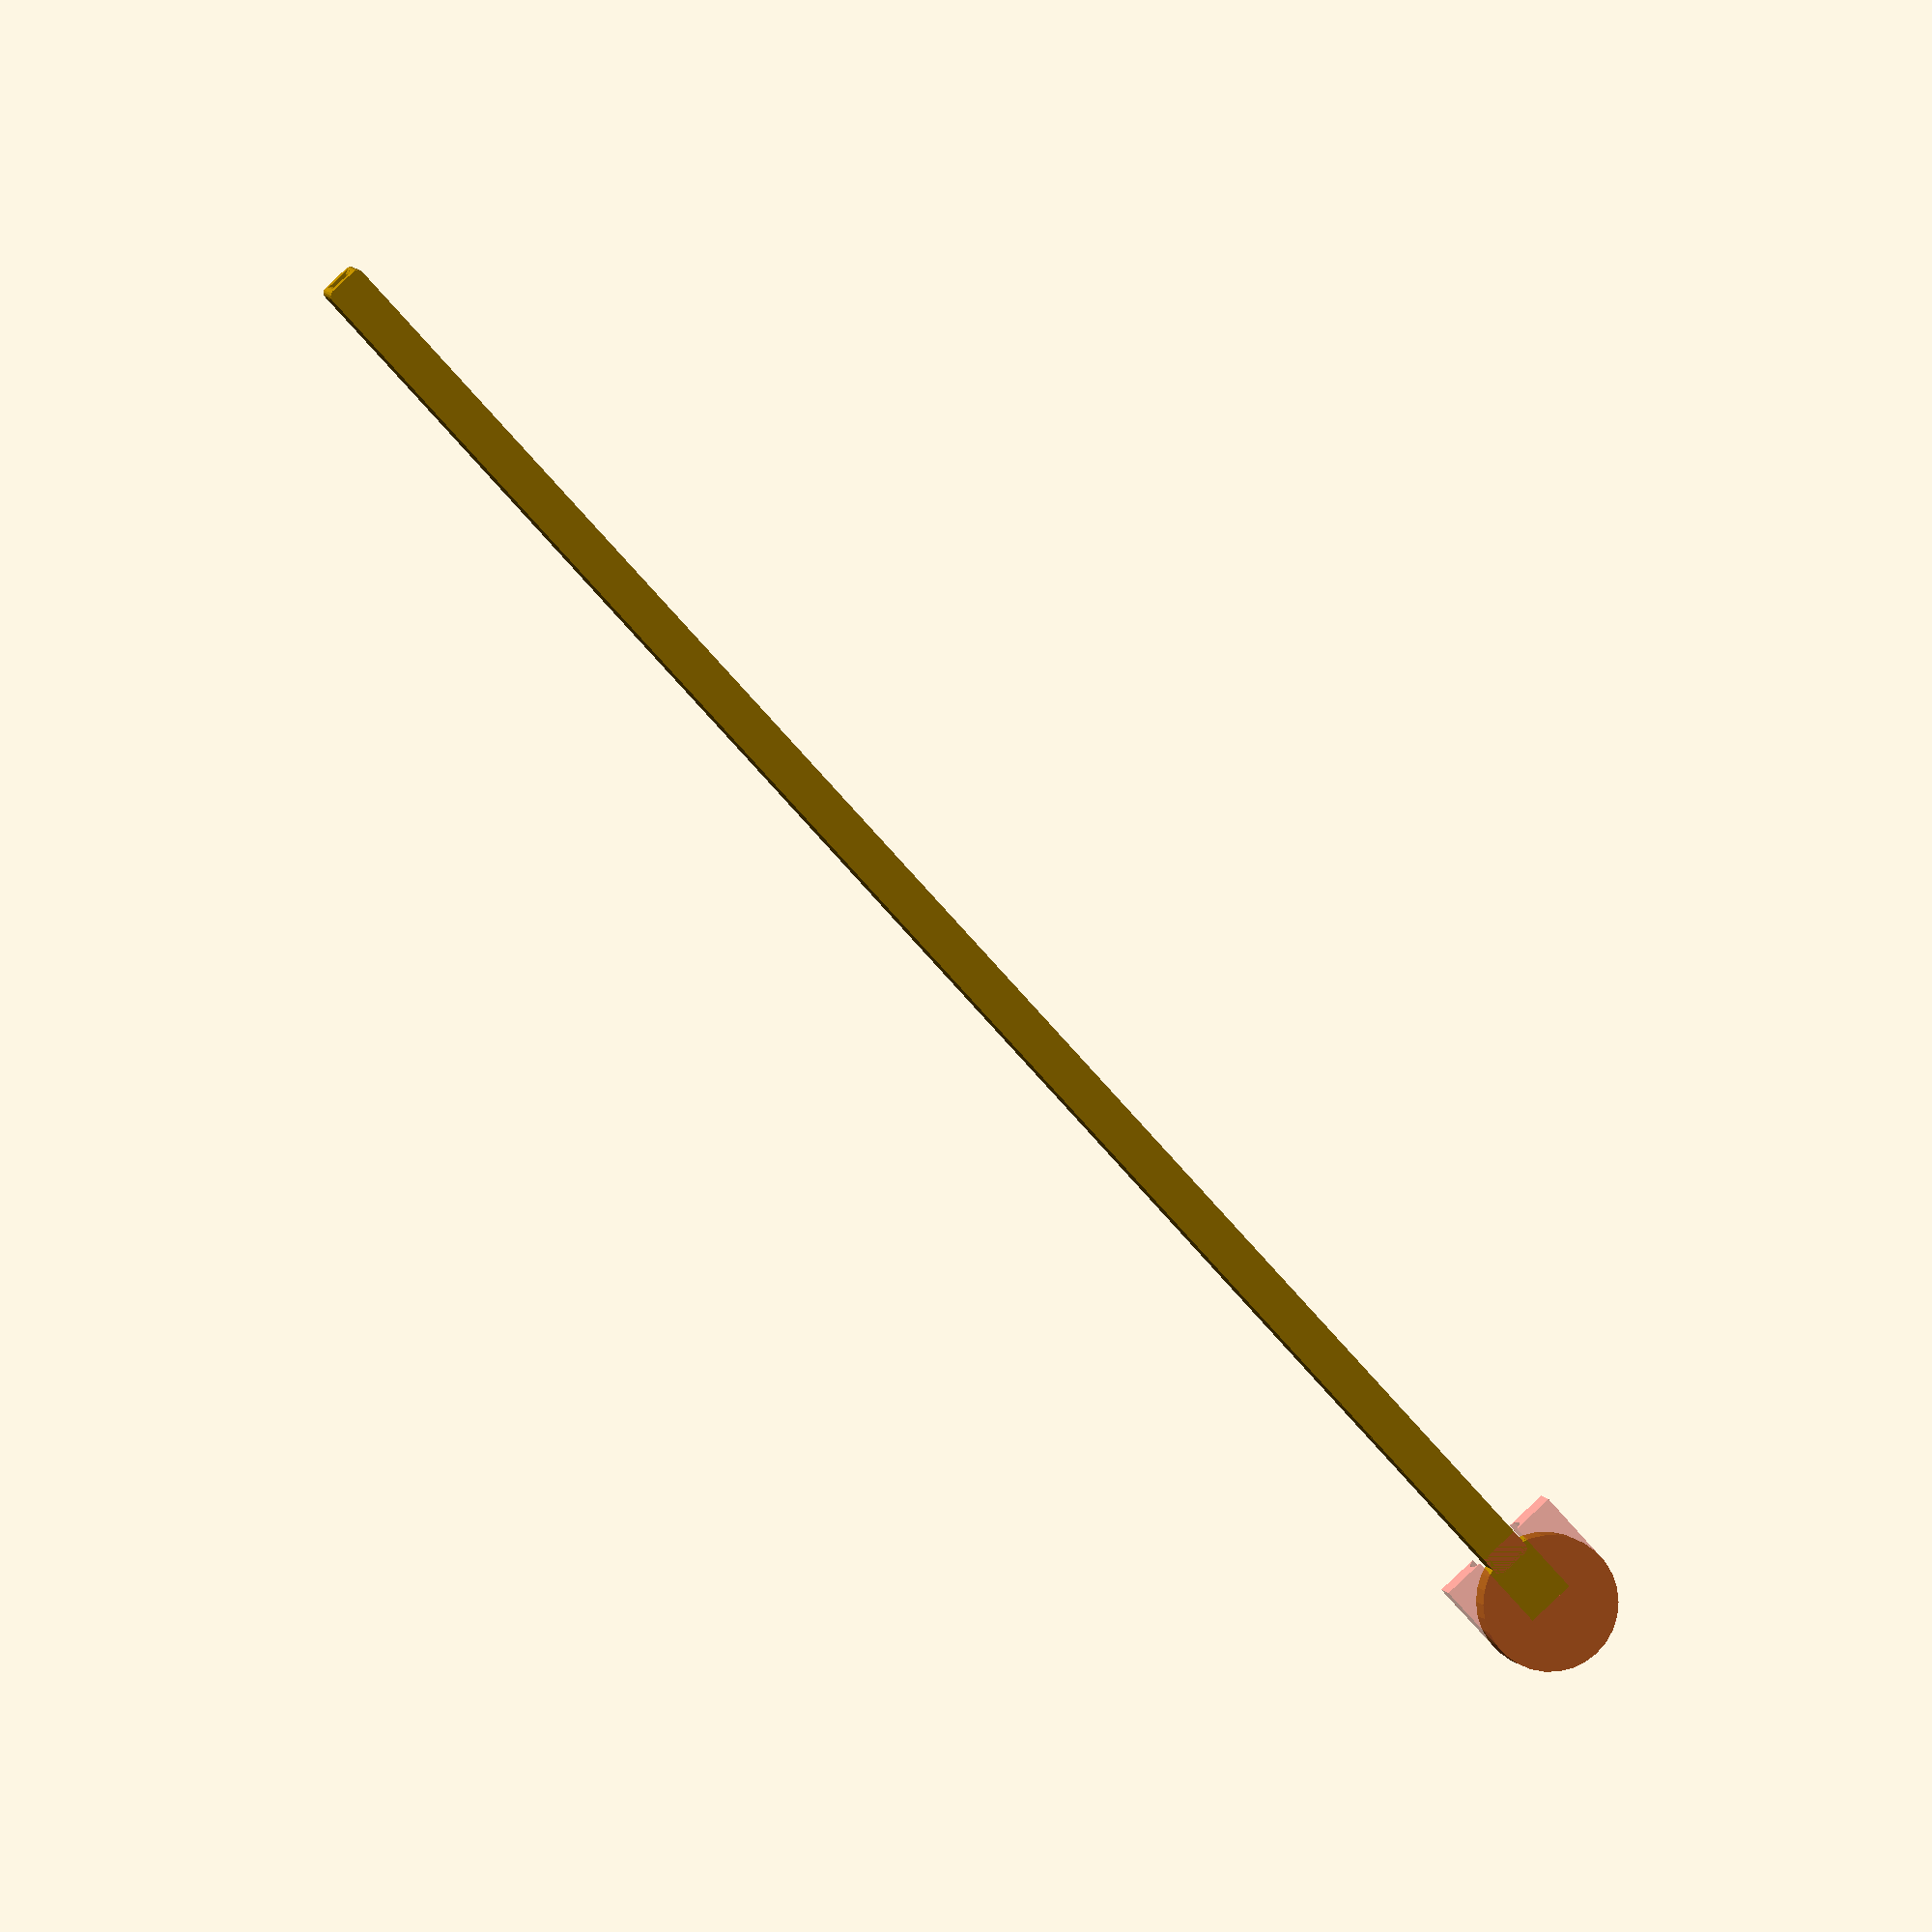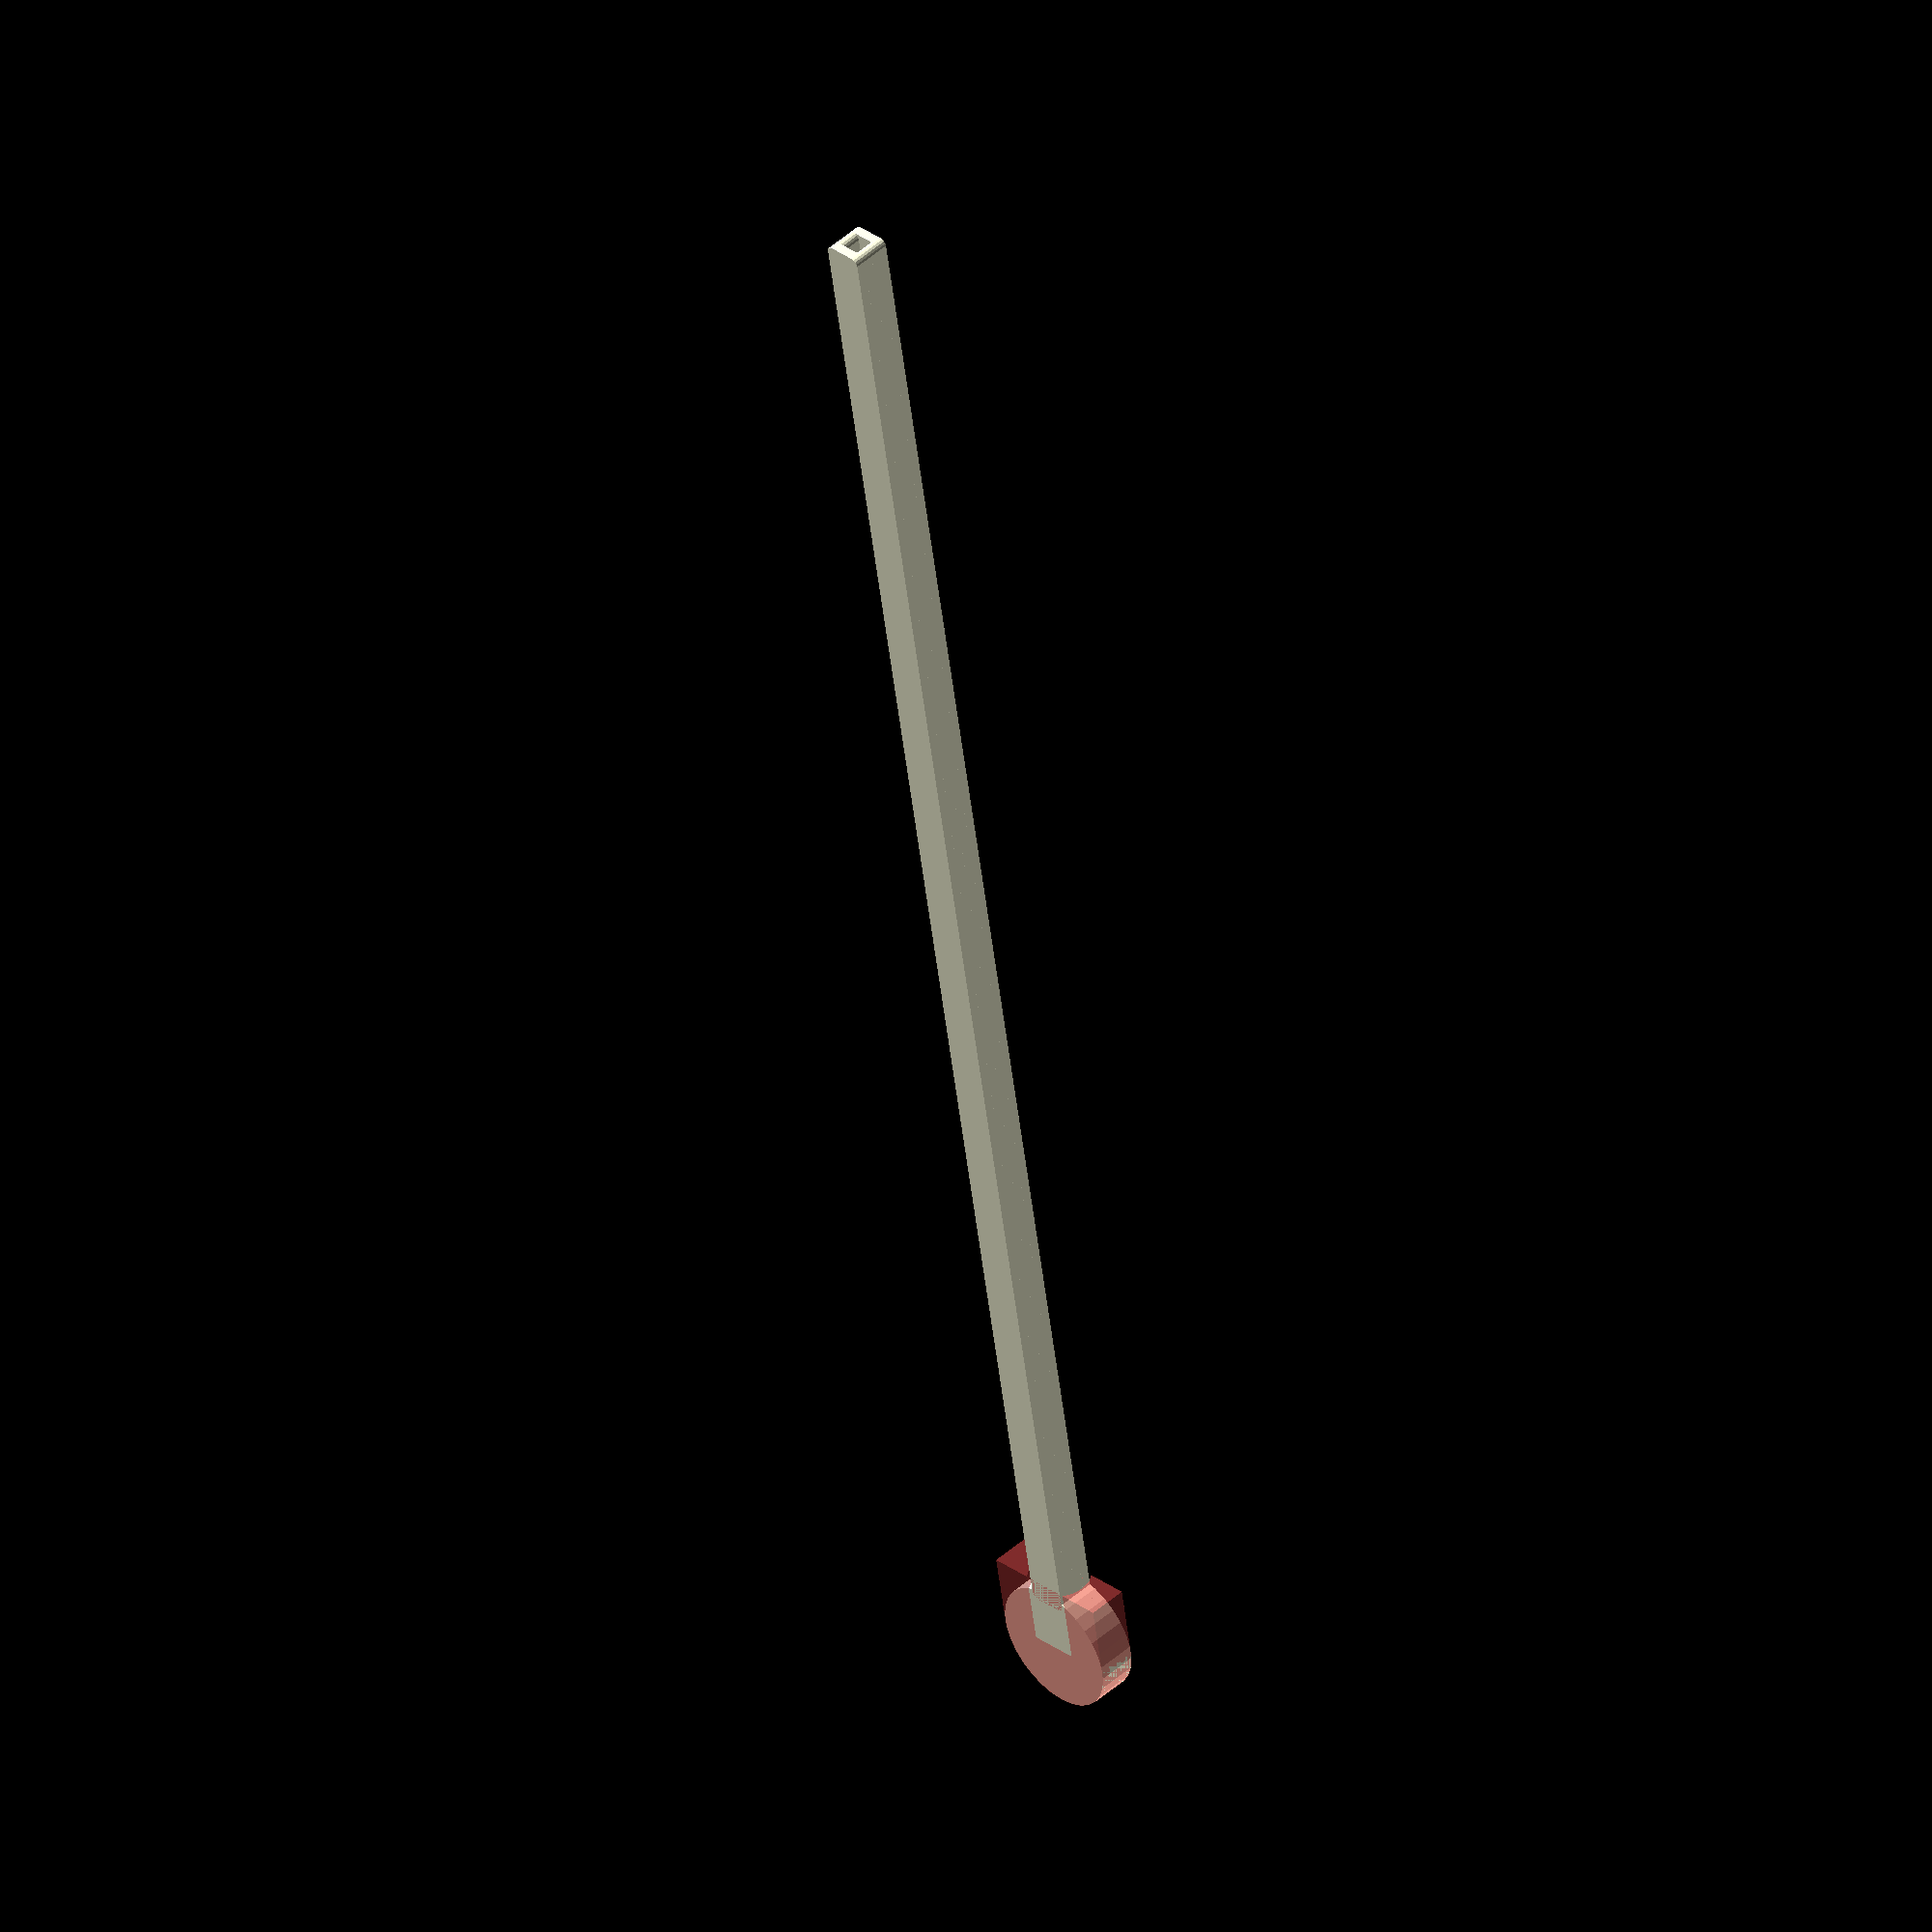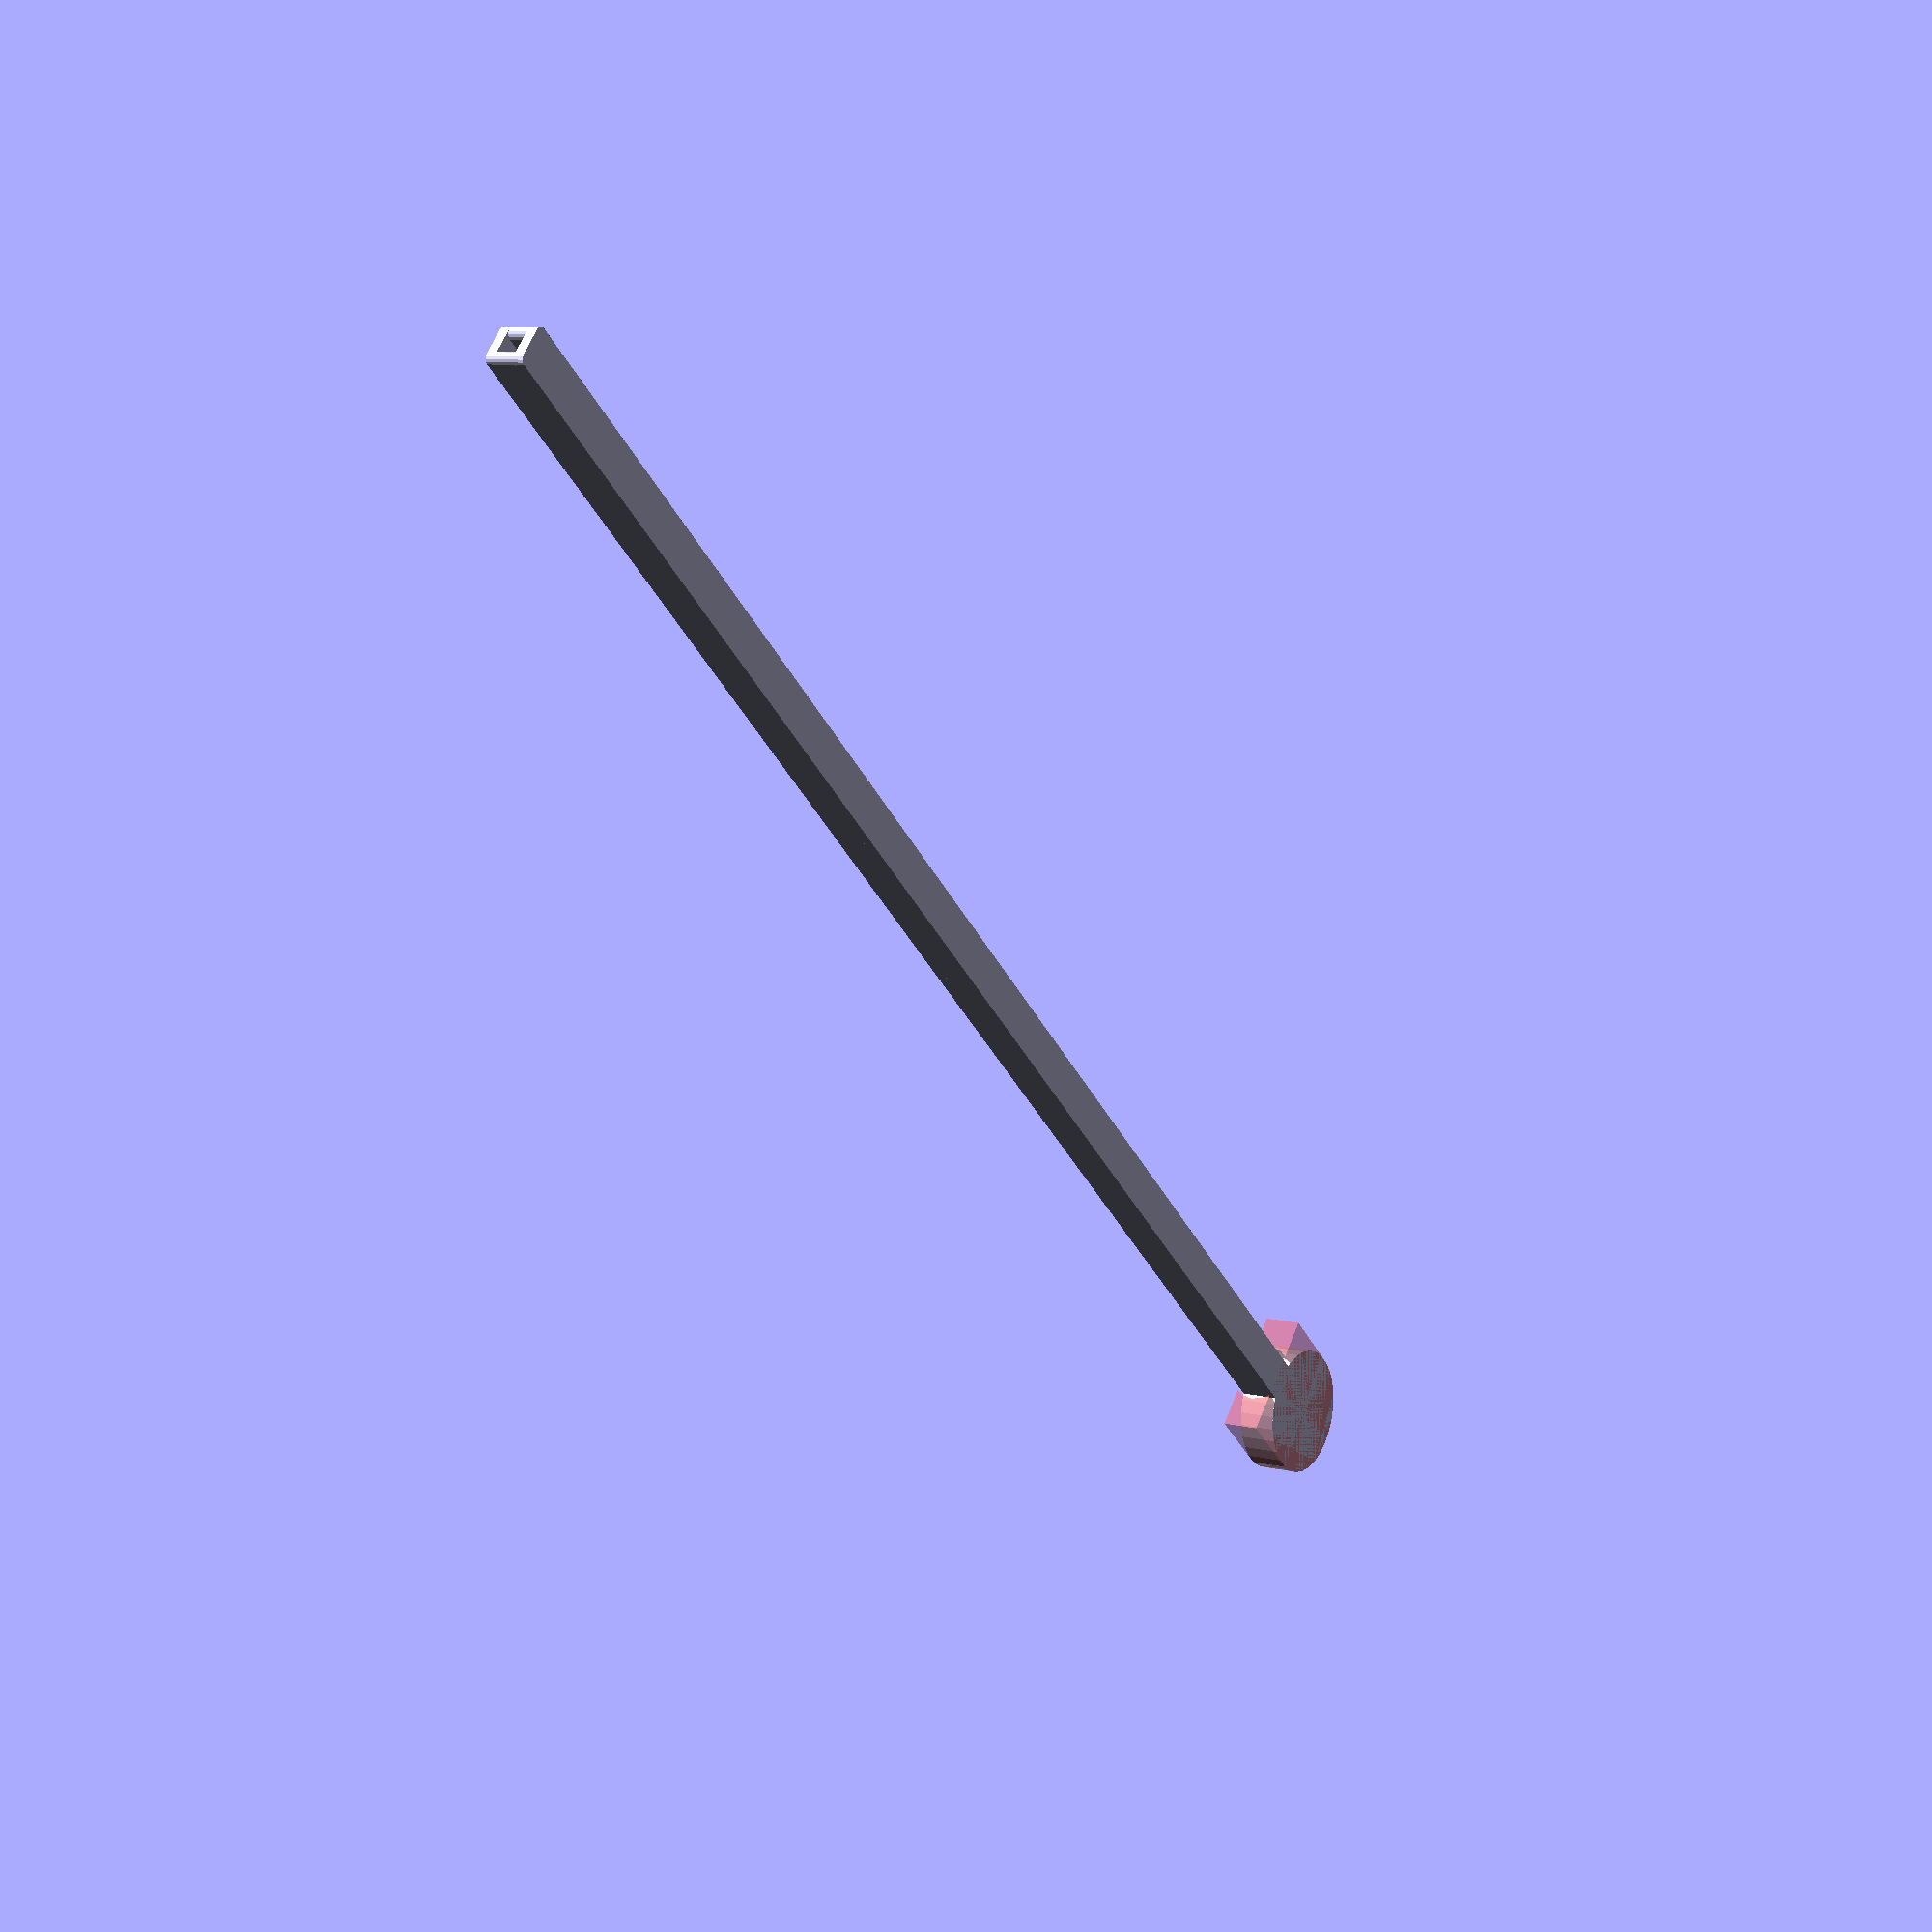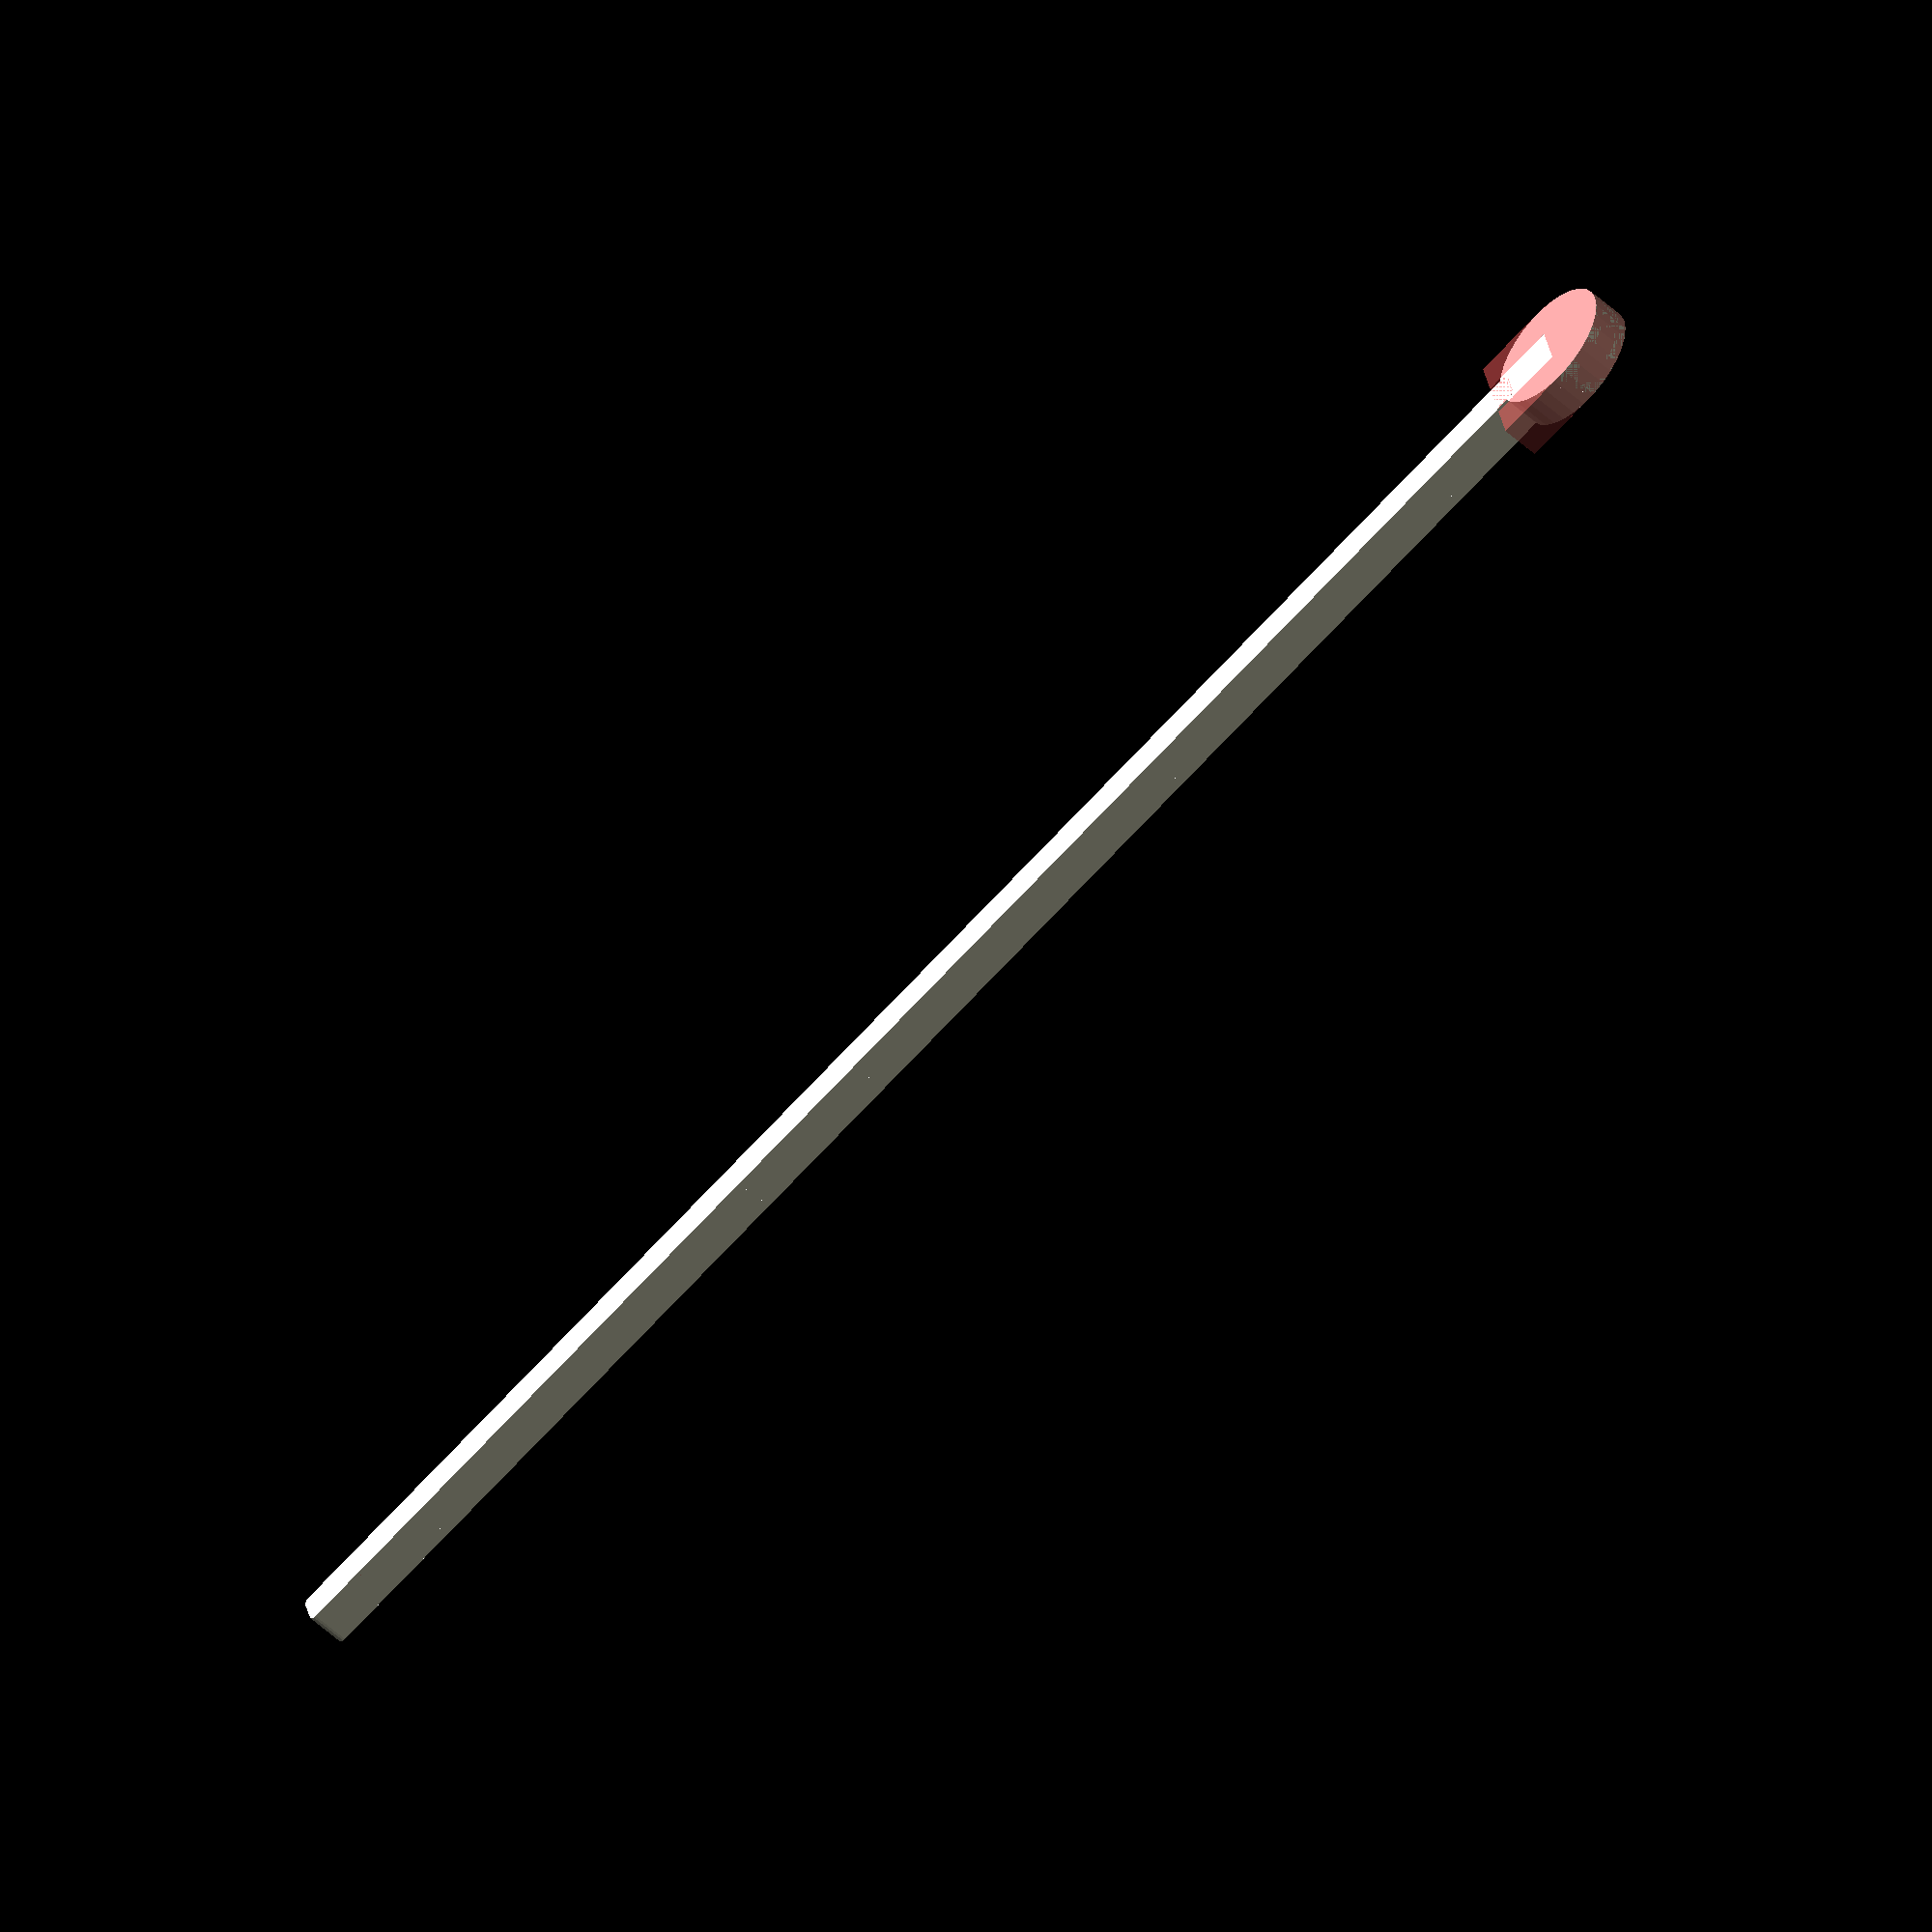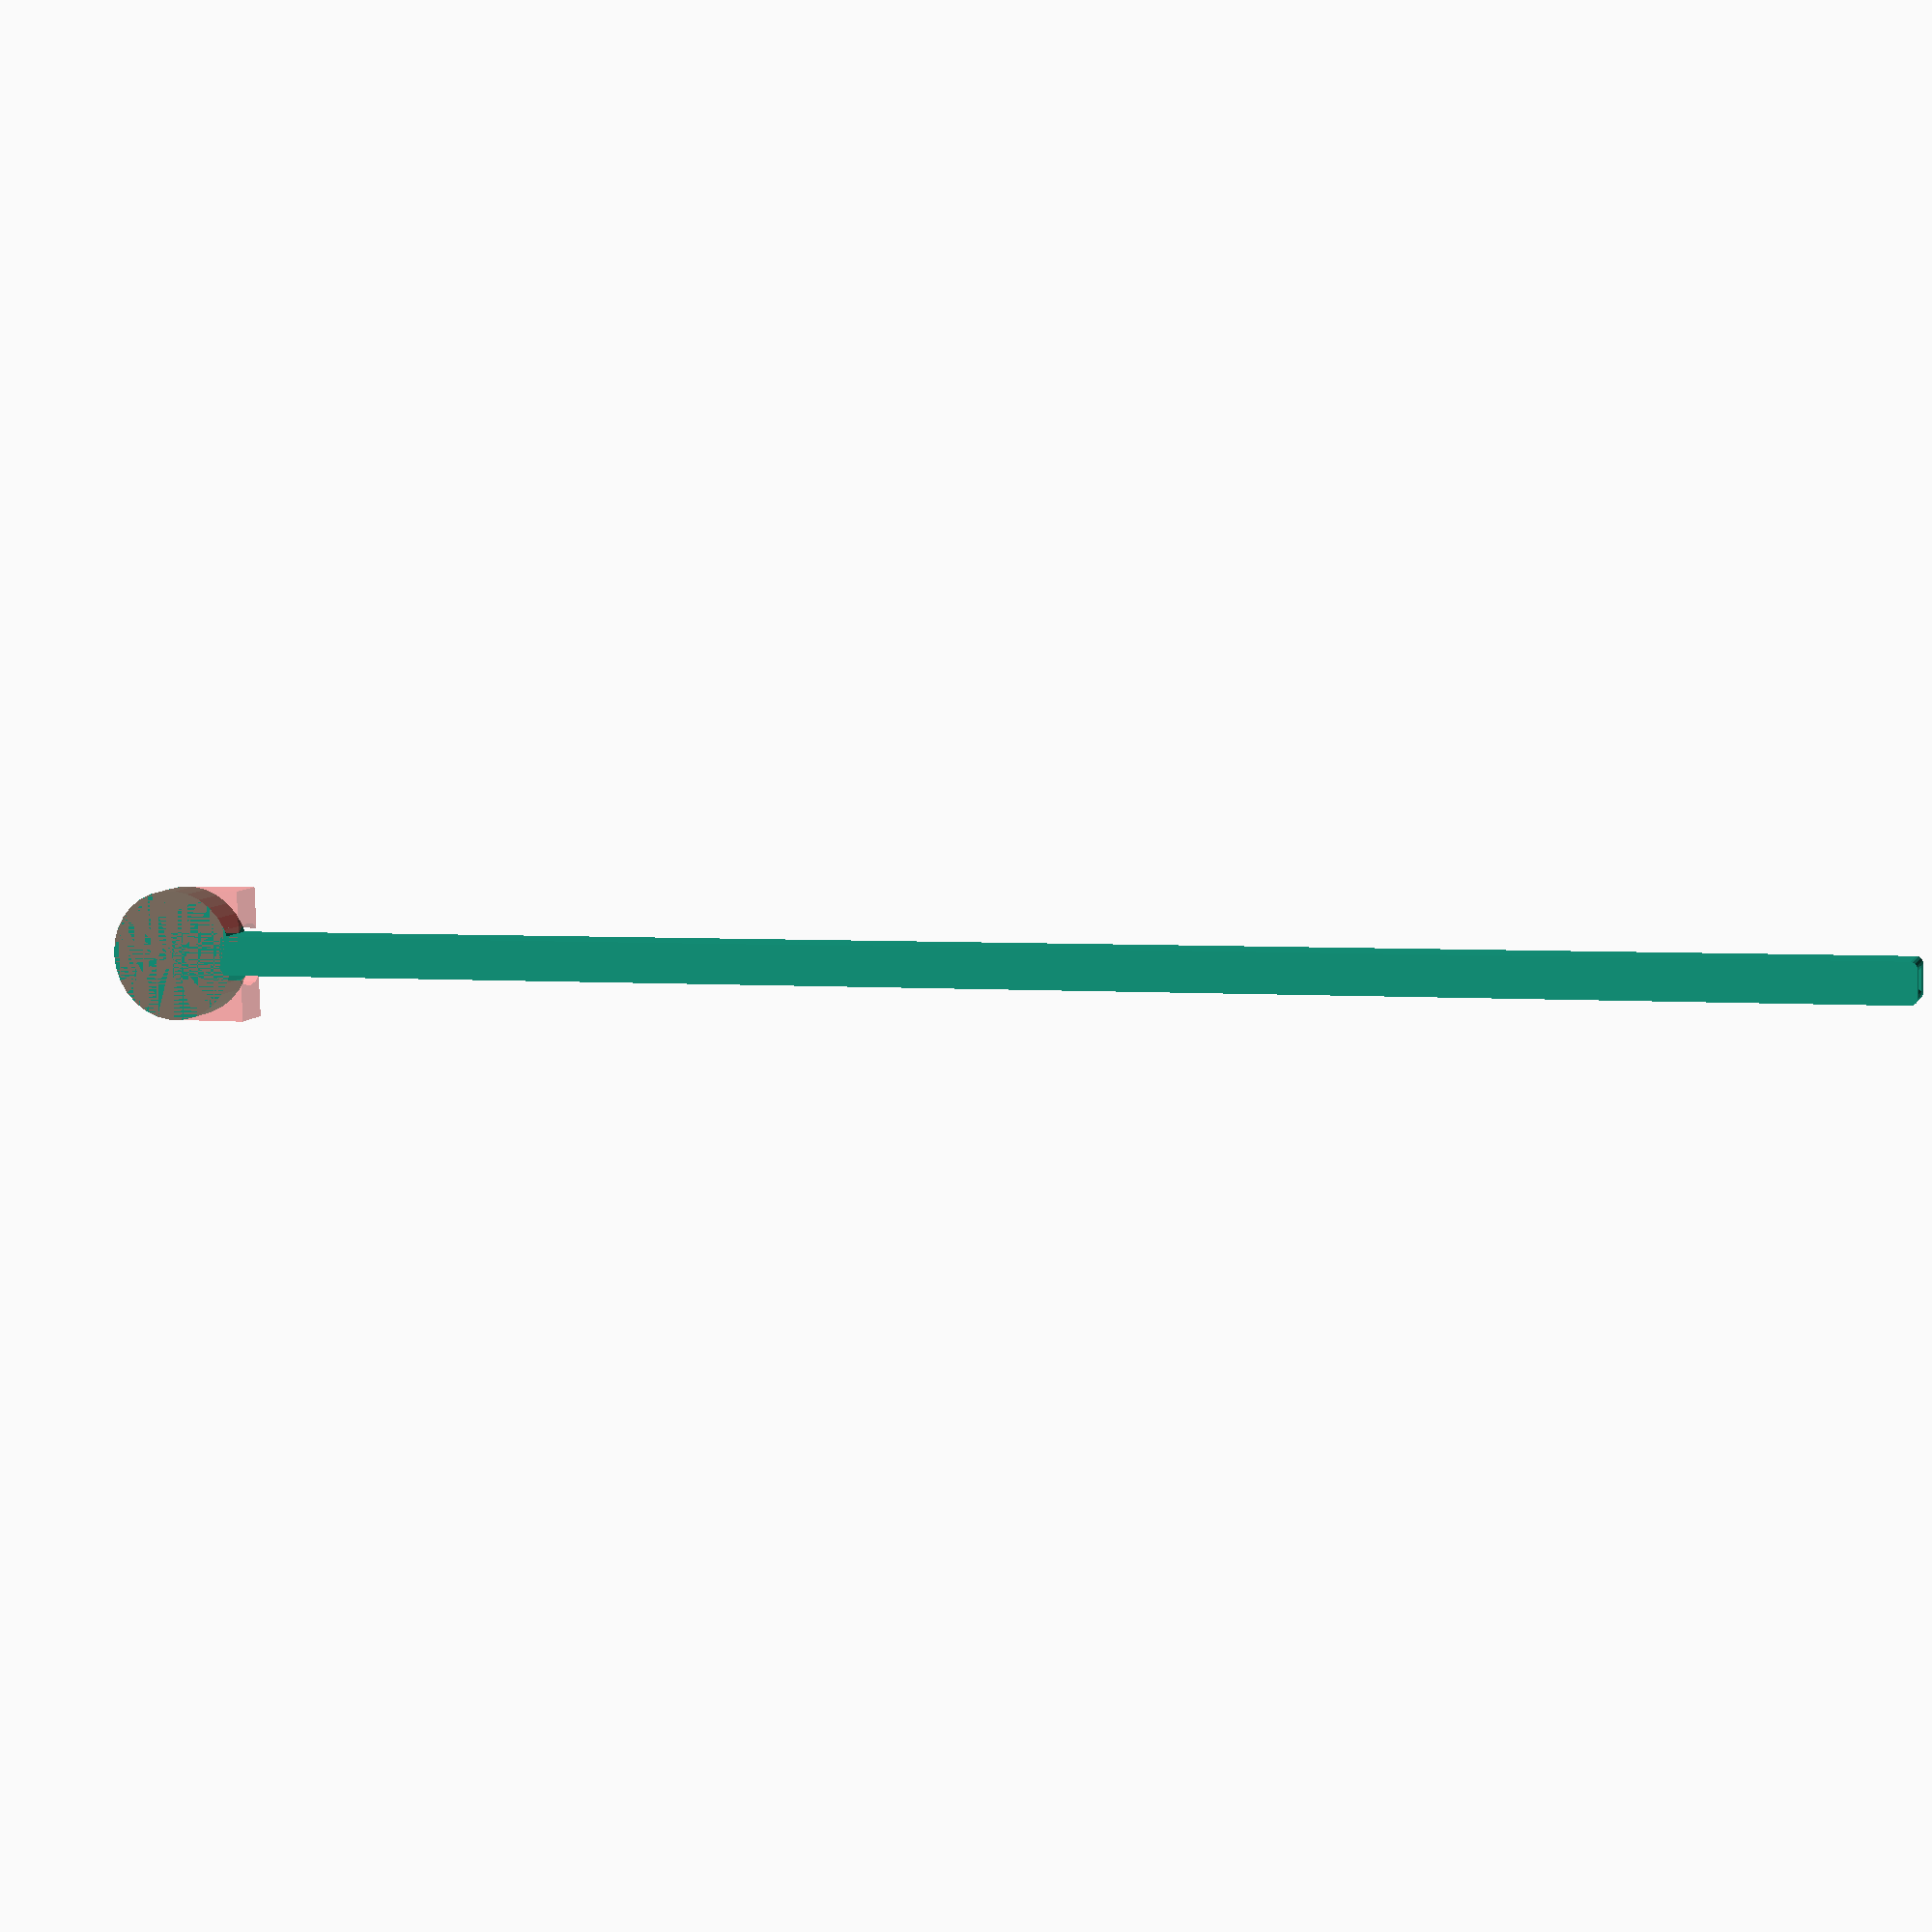
<openscad>
zff = 1/32;
drain_r = 10;
drain_pipe_od_r = 26.6/2;
thickness = 3.1;

// This is the length of one bead and one bit of string.
// 0-0-0-0-0-0-0-...
// | | <-- This distance
bead_chain_straight_pitch = 60.6/10;
bead_r = 4.36/2; // The radius of a bead
bead_cord_r = 1.61/2; // The radius of the cord
bead_chain_extra_string = 0.5; // This extends the string segments a bit so they properly mesh with the next bead.

bead_clearance = 0.2; // The clearance around a bead to let it move smoothly. Includes the laser kerf.

max_wt = (drain_r*2 - bead_r*4)/2;
wt = 4;
shaft_r = 1.5;

if (wt > max_wt) {
    // This isn't valid openscad, but it does cause an error in console, so... success?
    error("wt is too big");
}

pump_length = 530;

module strip () {
    hull () {
        cylinder(r=wt/2, h=thickness, $fn=16);
        translate([pump_length,0,0]) cylinder(r=wt/2, h=thickness, $fn=16);
    }
}

module cap() {
    hull () {
        strip();
        translate([0,wt+bead_r*2+bead_clearance,0]) strip();
    }
}


module bead_chain_segment() {
    sphere(r=bead_r, $fn=16);
    rotate([90,0,0]) cylinder(r=bead_cord_r, h=bead_chain_straight_pitch-bead_r+bead_chain_extra_string, $fn=16);
}
module vertical_bead_chain_segment() {
    cylinder(r=bead_r, h=100,$fn=16);
    translate([-bead_cord_r,-(bead_chain_straight_pitch-bead_r+bead_chain_extra_string),0]) cube([bead_cord_r*2,bead_chain_straight_pitch-bead_r+bead_chain_extra_string,100]);
}

bead_n = 16;
bead_chain_r = bead_chain_straight_pitch/tan(360/bead_n);

module bead_chain_gear_solid() {
    difference() {
        cylinder(r=bead_chain_r, h=thickness);
        scale([1,1,100]) union() {
            for (i = [0:360/bead_n:360]) {
                rotate([0,0,i]) translate([bead_chain_r,0,0]) rotate([0,0,(-360/bead_n)/2]) bead_chain_segment();
                // rotate([0,0,i]) translate([bead_chain_r,0,0]) rotate([0,0,(-360/bead_n)/2]) vertical_bead_chain_segment();
            }
        }
        translate([0,0,-50]) cylinder(r=shaft_r, h=100, $fn=32);
    }
}


module assembled() {
    cap();
    translate([0,0,thickness]) strip();
    translate([0,0,thickness*2]) strip();
    translate([0,wt+bead_r*2+bead_clearance,thickness]) strip();
    translate([0,wt+bead_r*2+bead_clearance,thickness*2]) strip();
    translate([0,0,thickness*3]) cap();
}

pump_body_r = bead_chain_r+bead_r;
module pump_body() {
    cylinder(r=bead_chain_r+bead_r+wt,h=thickness);
    difference() {
        translate([0,0,-zff+thickness]) cylinder(r=bead_chain_r+bead_r+wt,h=thickness*2);
        translate([0,0,-zff+thickness]) cylinder(r=pump_body_r,h=thickness*2+2*zff);
    }
    translate([0,0,-zff+thickness*3]) cylinder(r=bead_chain_r+bead_r+wt,h=thickness);
    #translate([0,0,0]) difference() {
        hull() {
            translate([(bead_chain_r+bead_r+wt),-(bead_chain_r+bead_r+wt),0]) cube([thickness, (bead_chain_r+bead_r+wt)*2, thickness*4]);
            cylinder(r=bead_chain_r+bead_r+wt,h=thickness*4);
        }
        translate([0,0, thickness*2]) rotate([0,90,0]) cylinder(r=drain_r, h=pump_length, $fn=16);
    }
}

// translate([0,0, thickness*2]) rotate([0,90,0]) #cylinder(r=drain_r, h=pump_length, $fn=16);
translate([wt/2+pump_body_r,wt/2-(wt+bead_r*2+bead_clearance)/2+-bead_r,0]) assembled();
translate([0,0,thickness]) render() bead_chain_gear_solid();
translate([0,0,thickness*2]) render() bead_chain_gear_solid();
pump_body();
// vertical_bead_chain_segment();
// bead_chain_gear(1,0);
</openscad>
<views>
elev=175.2 azim=47.6 roll=190.2 proj=o view=solid
elev=133.8 azim=80.6 roll=135.6 proj=o view=solid
elev=171.6 azim=138.1 roll=56.2 proj=p view=wireframe
elev=233.1 azim=346.4 roll=134.5 proj=o view=solid
elev=351.9 azim=181.7 roll=198.6 proj=p view=wireframe
</views>
